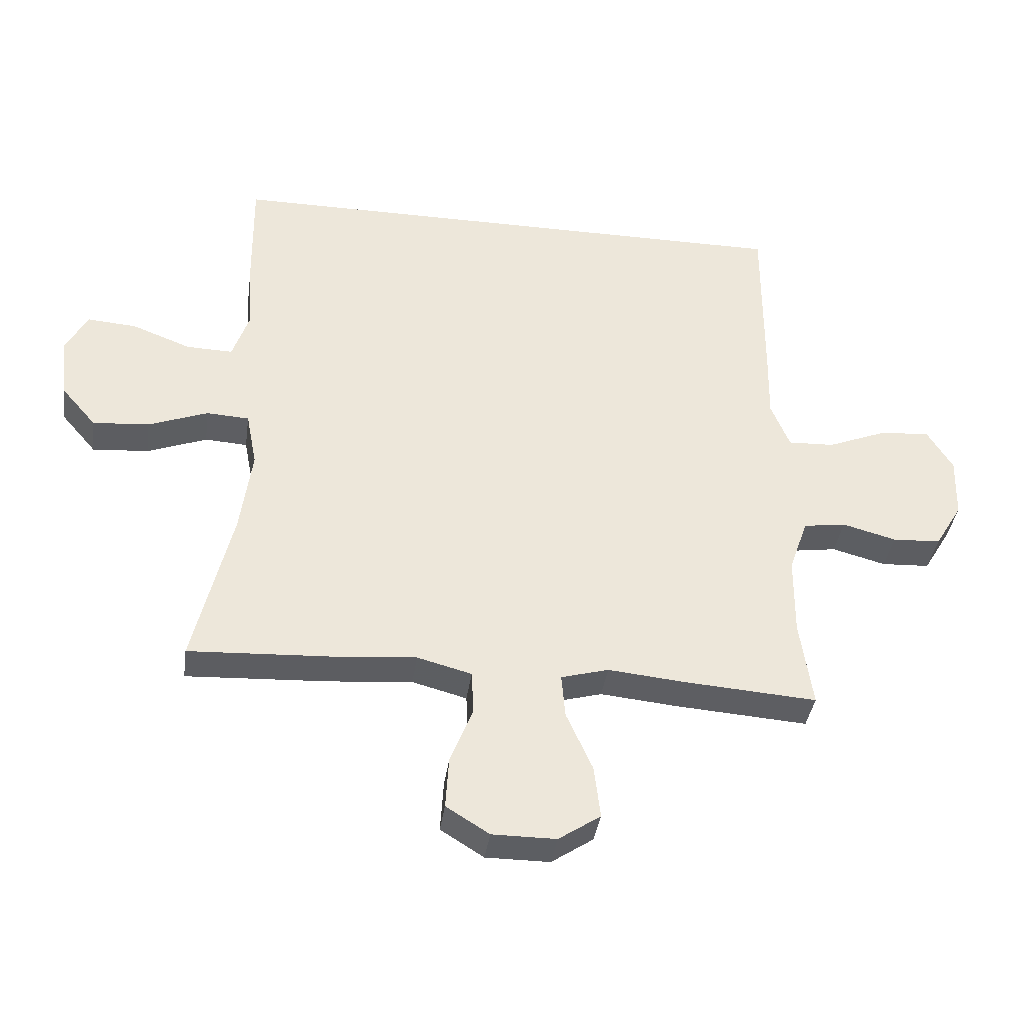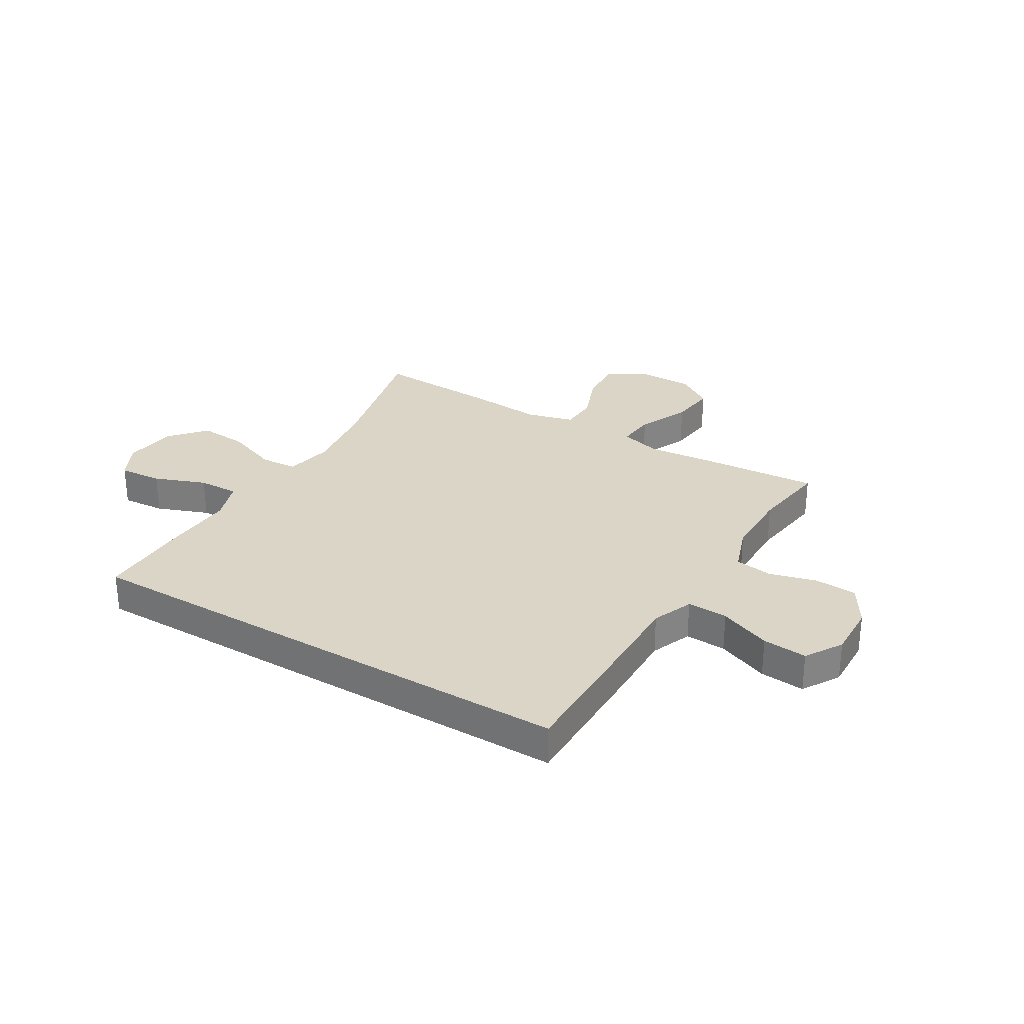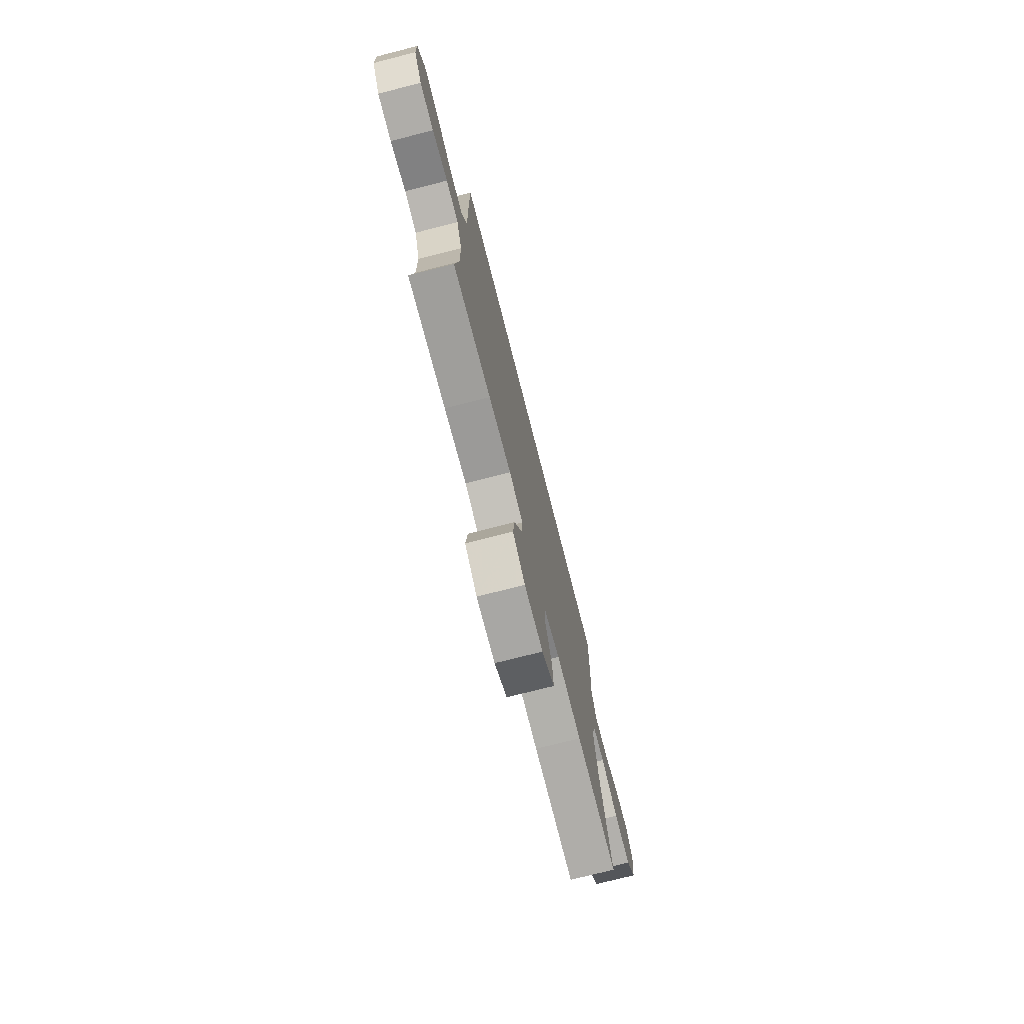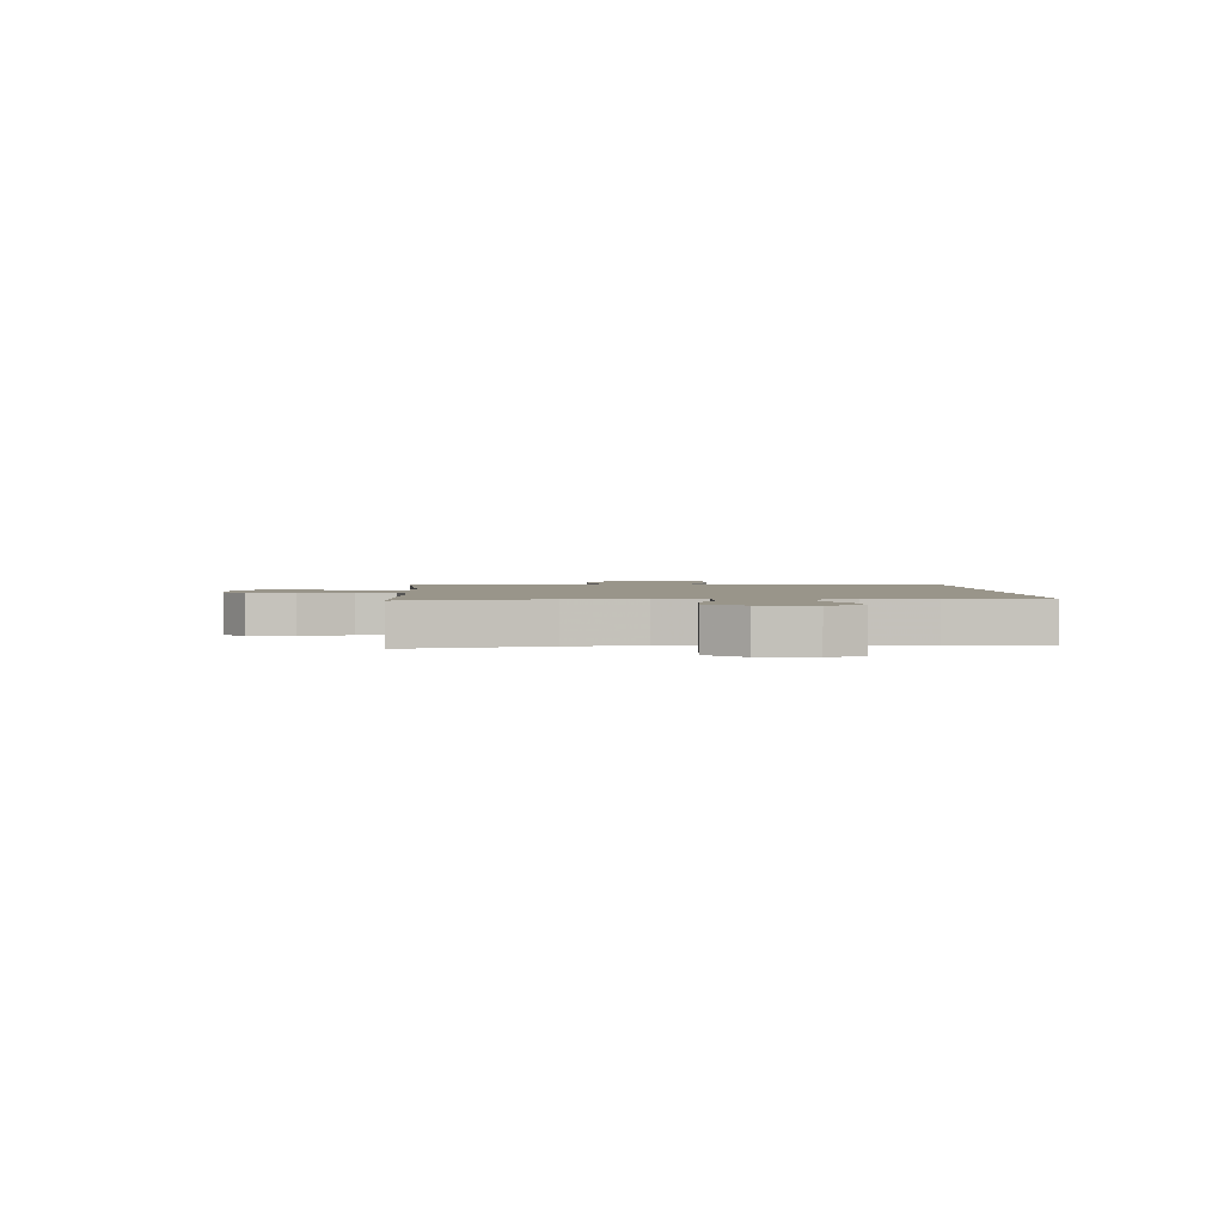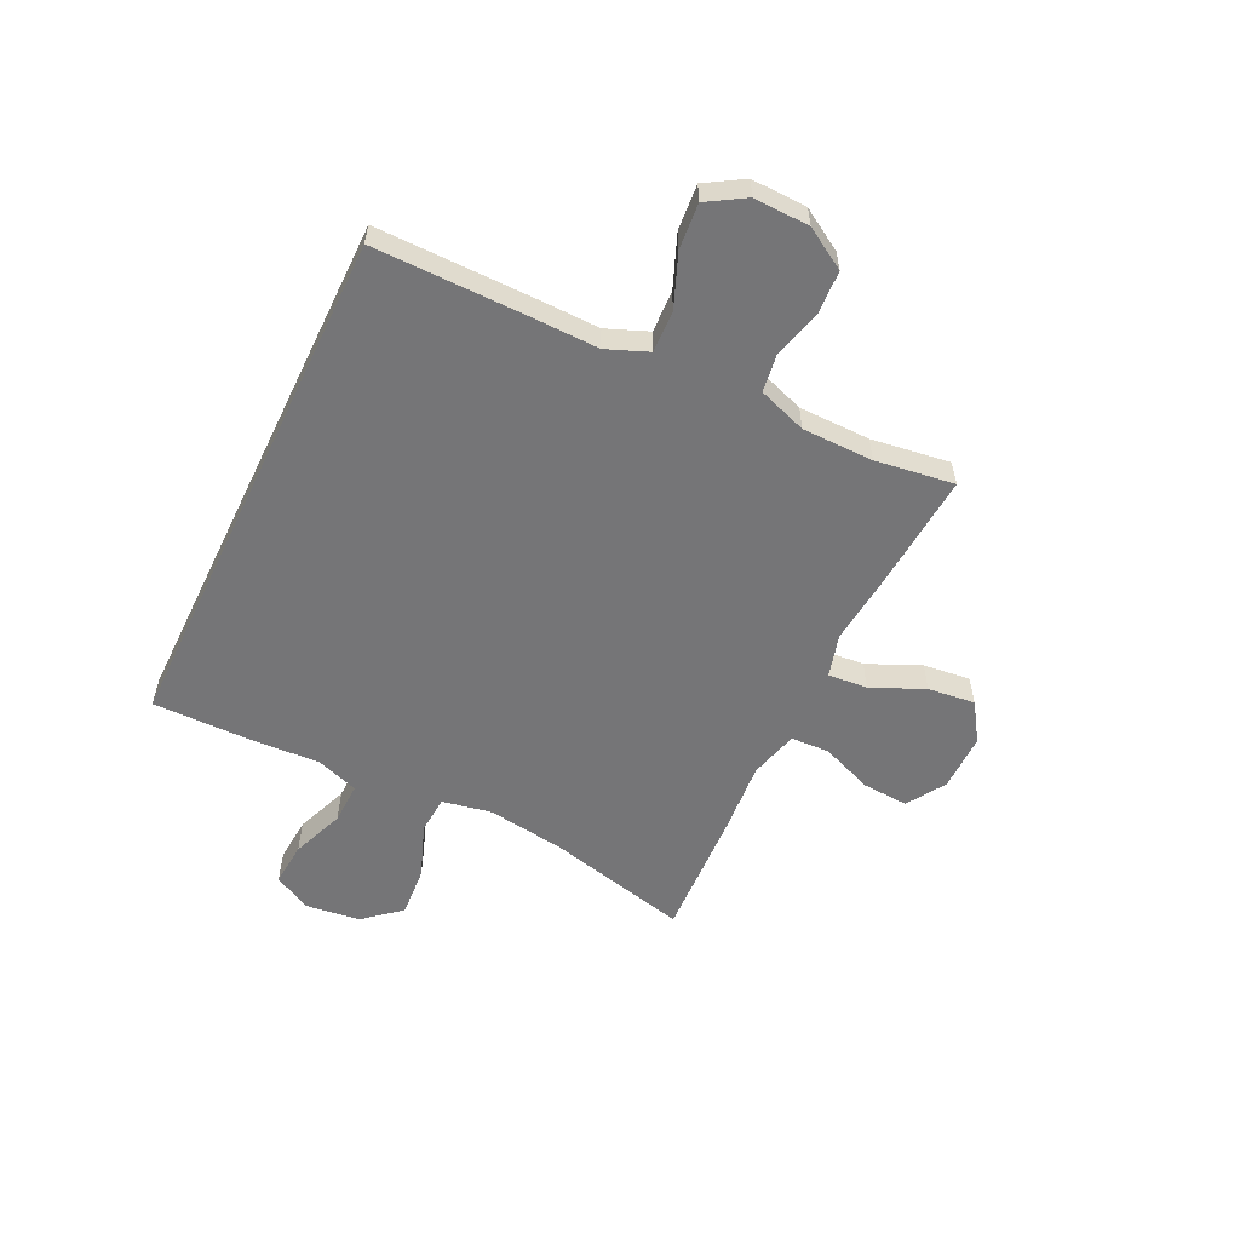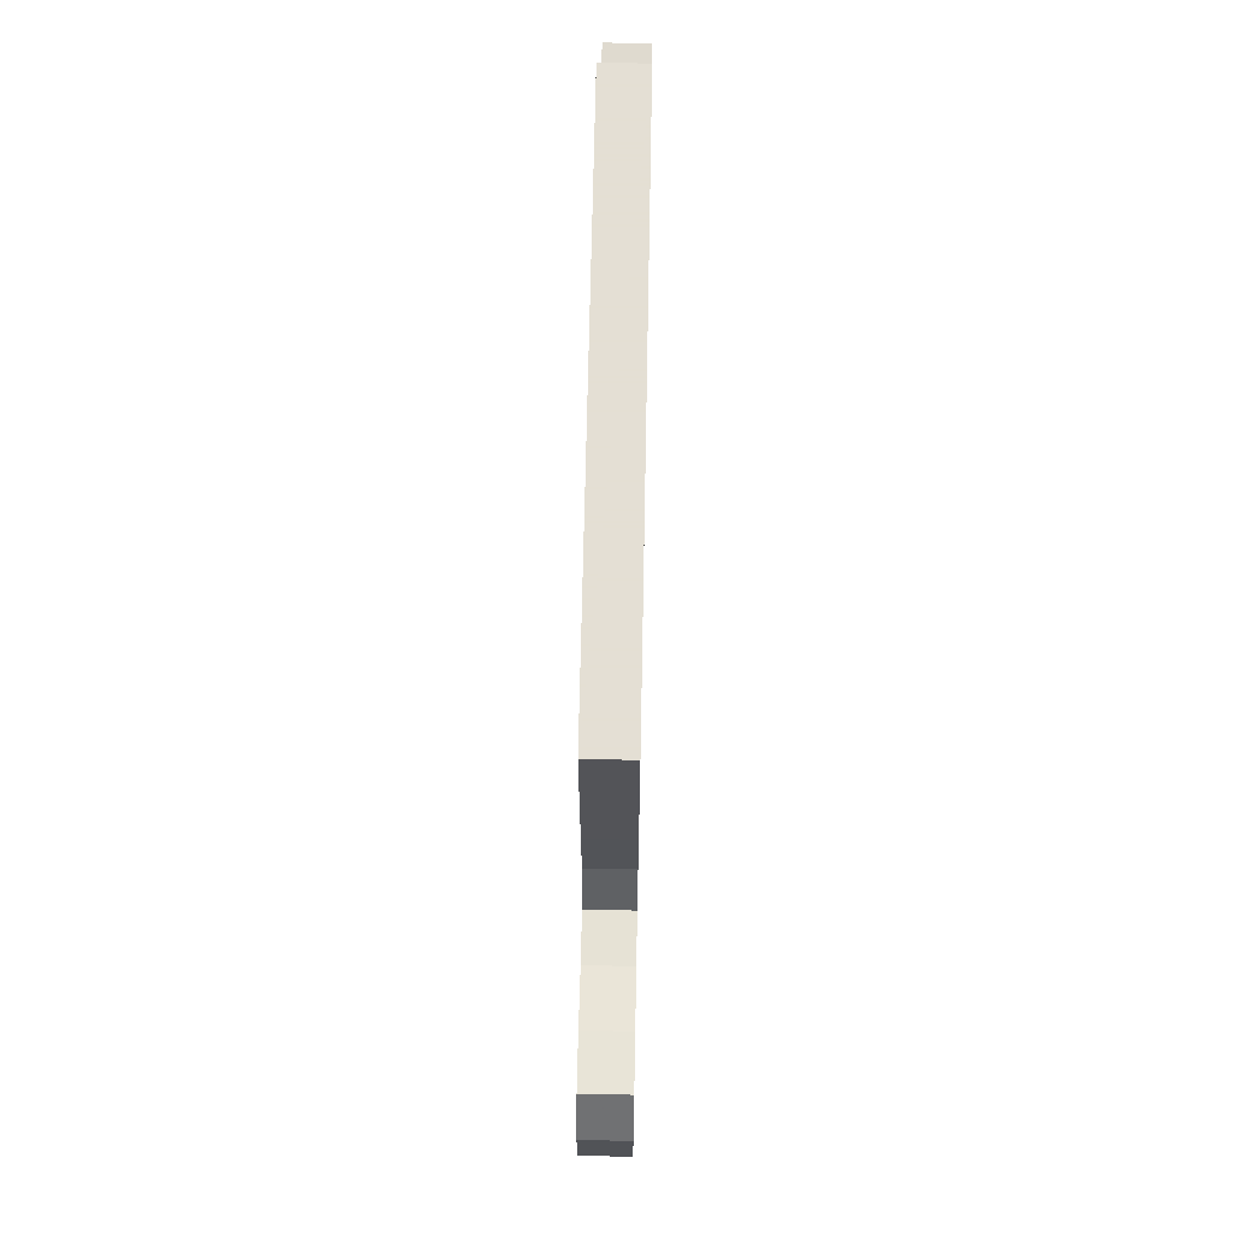
<metadata>
{"format":"obj","ext":"obj","renderer":"f3d","projection":"perspective","resolution":1024,"background":"white","views":[{"elev":-38.1,"azim":-7.9,"up":"+Z"},{"elev":29.5,"azim":31.0,"up":"+Y"},{"elev":-74.6,"azim":104.3,"up":"+Z"},{"elev":2.0,"azim":-92.9,"up":"+Y"},{"elev":-56.6,"azim":64.1,"up":"+Y"},{"elev":66.3,"azim":91.1,"up":"+Z"}]}
</metadata>
<code>
v 0.5 0.07 -0.5
v 0.289 0.07 -0.485
v 0.165 0.07 -0.473
v 0.089 0.07 -0.494
v 0.095 0.07 -0.564
v 0.137 0.07 -0.658
v 0.147 0.07 -0.742
v 0.08 0.07 -0.787
v -0.022 0.07 -0.787
v -0.091 0.07 -0.744
v -0.086 0.07 -0.662
v -0.05 0.07 -0.57
v -0.053 0.07 -0.501
v -0.14 0.07 -0.478
v -0.275 0.07 -0.489
v -0.5 0.07 -0.5
v -0.439 0.07 -0.245
v -0.42 0.07 -0.108
v -0.437 0.07 -0.02
v -0.505 0.07 -0.016
v -0.6 0.07 -0.052
v -0.69 0.07 -0.059
v -0.746 0.07 0.006
v -0.758 0.07 0.103
v -0.723 0.07 0.17
v -0.644 0.07 0.164
v -0.55 0.07 0.128
v -0.476 0.07 0.126
v -0.45 0.07 0.202
v -0.457 0.07 0.322
v -0.459 0.07 0.5
v 0.472 0.07 0.5
v 0.471 0.07 0.227
v 0.469 0.07 0.109
v 0.499 0.07 0.035
v 0.573 0.07 0.038
v 0.667 0.07 0.076
v 0.748 0.07 0.083
v 0.789 0.07 0.016
v 0.786 0.07 -0.083
v 0.742 0.07 -0.156
v 0.665 0.07 -0.16
v 0.579 0.07 -0.137
v 0.511 0.07 -0.147
v 0.481 0.07 -0.233
v 0.48 0.07 -0.36
v 0.5 0 -0.5
v 0.289 0 -0.485
v 0.165 0 -0.473
v 0.089 0 -0.494
v 0.095 0 -0.564
v 0.137 0 -0.658
v 0.147 0 -0.742
v 0.08 0 -0.787
v -0.022 0 -0.787
v -0.091 0 -0.744
v -0.086 0 -0.662
v -0.05 0 -0.57
v -0.053 0 -0.501
v -0.14 0 -0.478
v -0.275 0 -0.489
v -0.5 0 -0.5
v -0.439 0 -0.245
v -0.42 0 -0.108
v -0.437 0 -0.02
v -0.505 0 -0.016
v -0.6 0 -0.052
v -0.69 0 -0.059
v -0.746 0 0.006
v -0.758 0 0.103
v -0.723 0 0.17
v -0.644 0 0.164
v -0.55 0 0.128
v -0.476 0 0.126
v -0.45 0 0.202
v -0.457 0 0.322
v -0.459 0 0.5
v 0.472 0 0.5
v 0.471 0 0.227
v 0.469 0 0.109
v 0.499 0 0.035
v 0.573 0 0.038
v 0.667 0 0.076
v 0.748 0 0.083
v 0.789 0 0.016
v 0.786 0 -0.083
v 0.742 0 -0.156
v 0.665 0 -0.16
v 0.579 0 -0.137
v 0.511 0 -0.147
v 0.481 0 -0.233
v 0.48 0 -0.36
f 41 42 43
f 40 41 43
f 39 40 43
f 38 39 43
f 37 38 43
f 36 37 43
f 35 36 43 44
f 34 35 44 45
f 32 33 34
f 31 32 34
f 30 31 34
f 29 30 34
f 34 45 46
f 29 34 46
f 28 29 46
f 25 26 27
f 24 25 27
f 23 24 27
f 22 23 27
f 21 22 27
f 20 21 27
f 19 20 27 28
f 14 15 16 17
f 13 14 17 18
f 10 11 12
f 9 10 12
f 8 9 12
f 7 8 12
f 6 7 12
f 5 6 12
f 4 5 12 13
f 13 18 19
f 4 13 19
f 3 4 19
f 19 28 46
f 3 19 46
f 2 3 46
f 1 2 46
f 89 88 87
f 89 87 86
f 89 86 85
f 89 85 84
f 89 84 83
f 89 83 82
f 90 89 82 81
f 91 90 81 80
f 80 79 78
f 80 78 77
f 80 77 76
f 80 76 75
f 92 91 80
f 92 80 75
f 92 75 74
f 73 72 71
f 73 71 70
f 73 70 69
f 73 69 68
f 73 68 67
f 73 67 66
f 74 73 66 65
f 63 62 61 60
f 64 63 60 59
f 58 57 56
f 58 56 55
f 58 55 54
f 58 54 53
f 58 53 52
f 58 52 51
f 59 58 51 50
f 65 64 59
f 65 59 50
f 65 50 49
f 92 74 65
f 92 65 49
f 92 49 48
f 92 48 47
f 1 47 48 2
f 2 48 49 3
f 3 49 50 4
f 4 50 51 5
f 5 51 52 6
f 6 52 53 7
f 7 53 54 8
f 8 54 55 9
f 9 55 56 10
f 10 56 57 11
f 11 57 58 12
f 12 58 59 13
f 13 59 60 14
f 14 60 61 15
f 15 61 62 16
f 16 62 63 17
f 17 63 64 18
f 18 64 65 19
f 19 65 66 20
f 20 66 67 21
f 21 67 68 22
f 22 68 69 23
f 23 69 70 24
f 24 70 71 25
f 25 71 72 26
f 26 72 73 27
f 27 73 74 28
f 28 74 75 29
f 29 75 76 30
f 30 76 77 31
f 31 77 78 32
f 32 78 79 33
f 33 79 80 34
f 34 80 81 35
f 35 81 82 36
f 36 82 83 37
f 37 83 84 38
f 38 84 85 39
f 39 85 86 40
f 40 86 87 41
f 41 87 88 42
f 42 88 89 43
f 43 89 90 44
f 44 90 91 45
f 45 91 92 46
f 46 92 47 1

</code>
